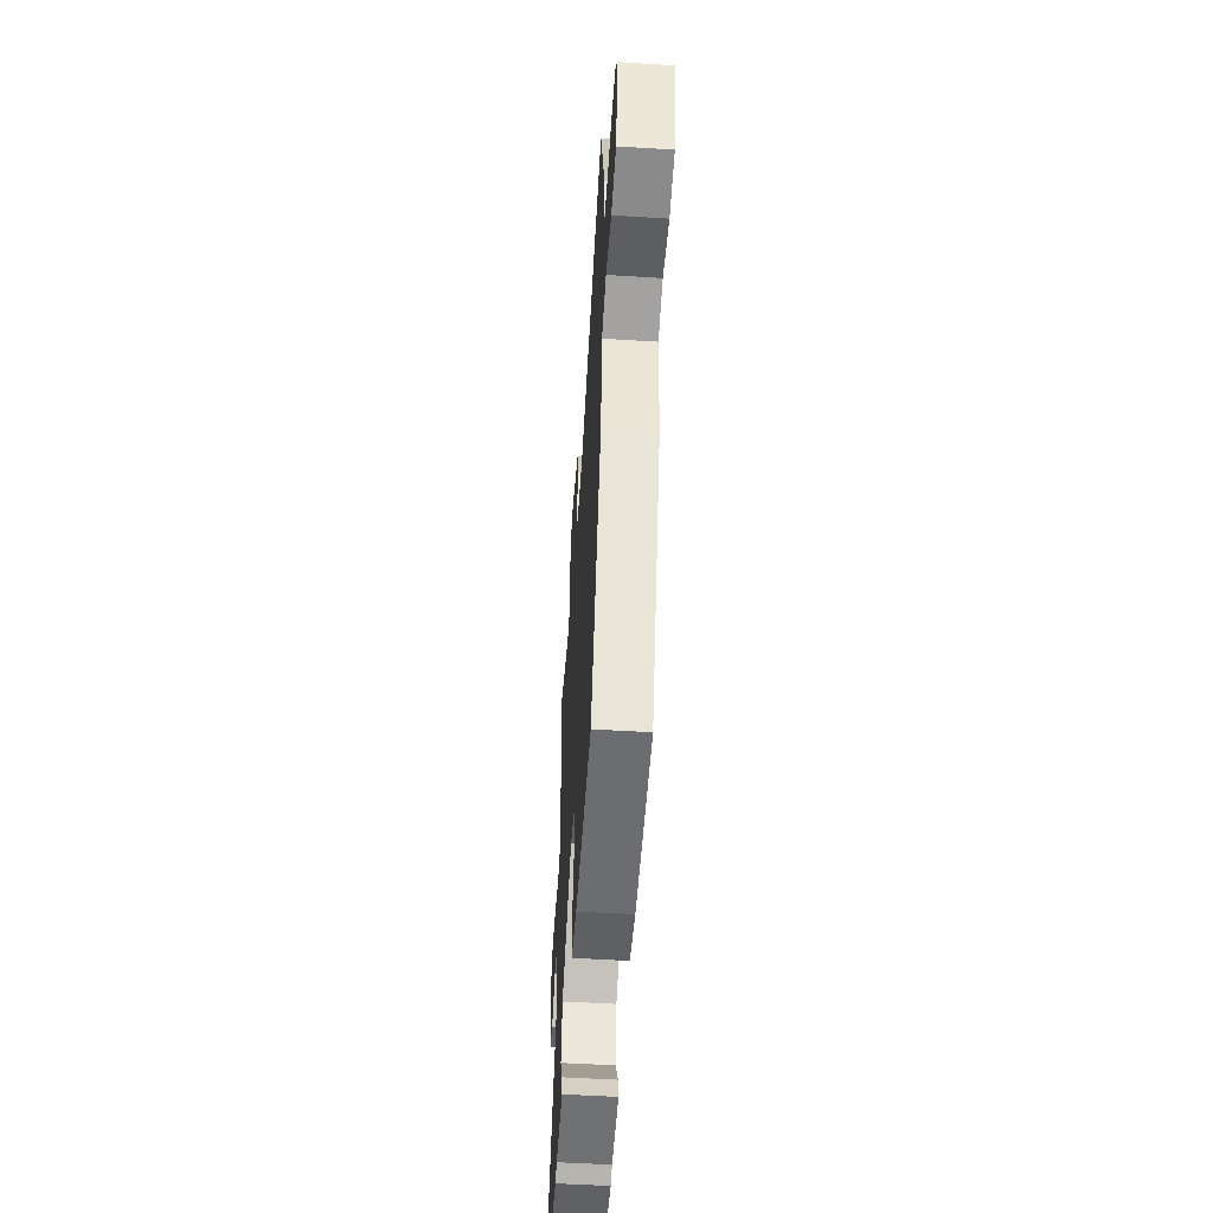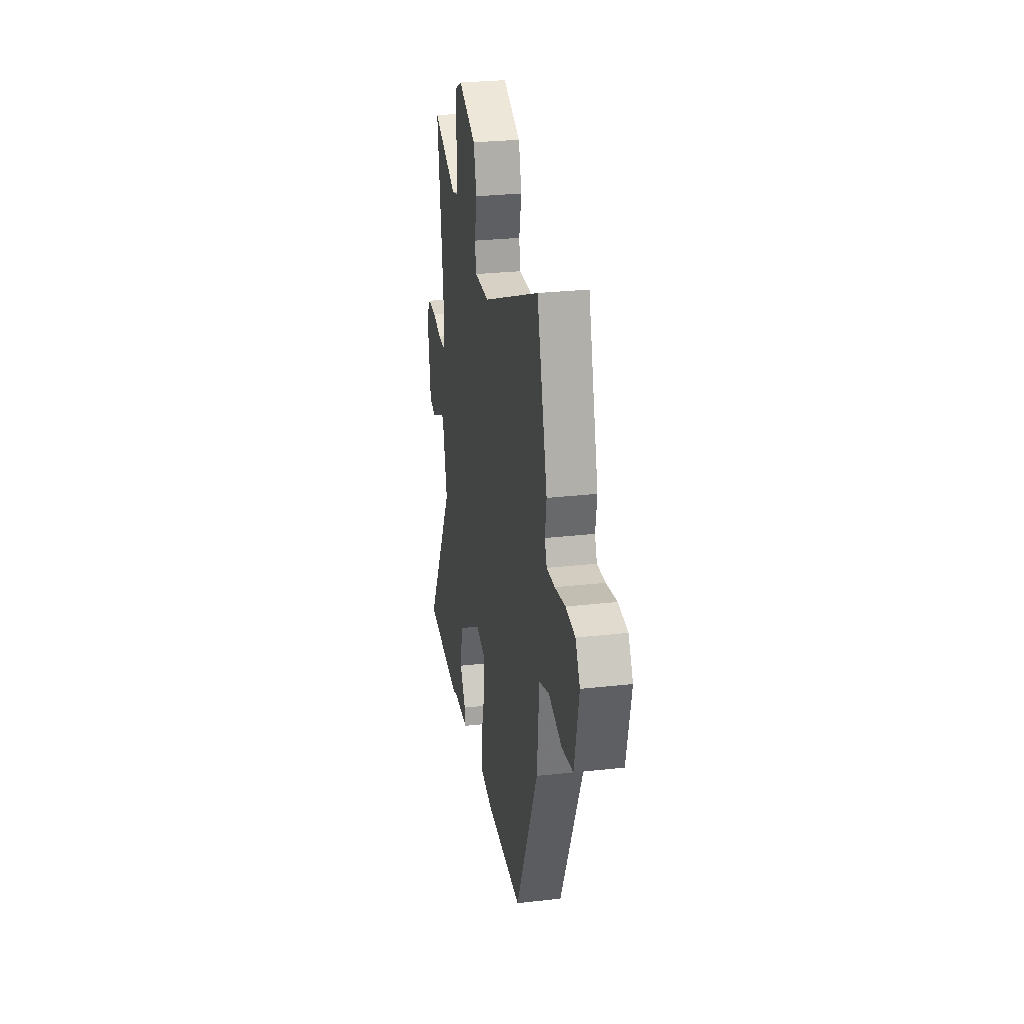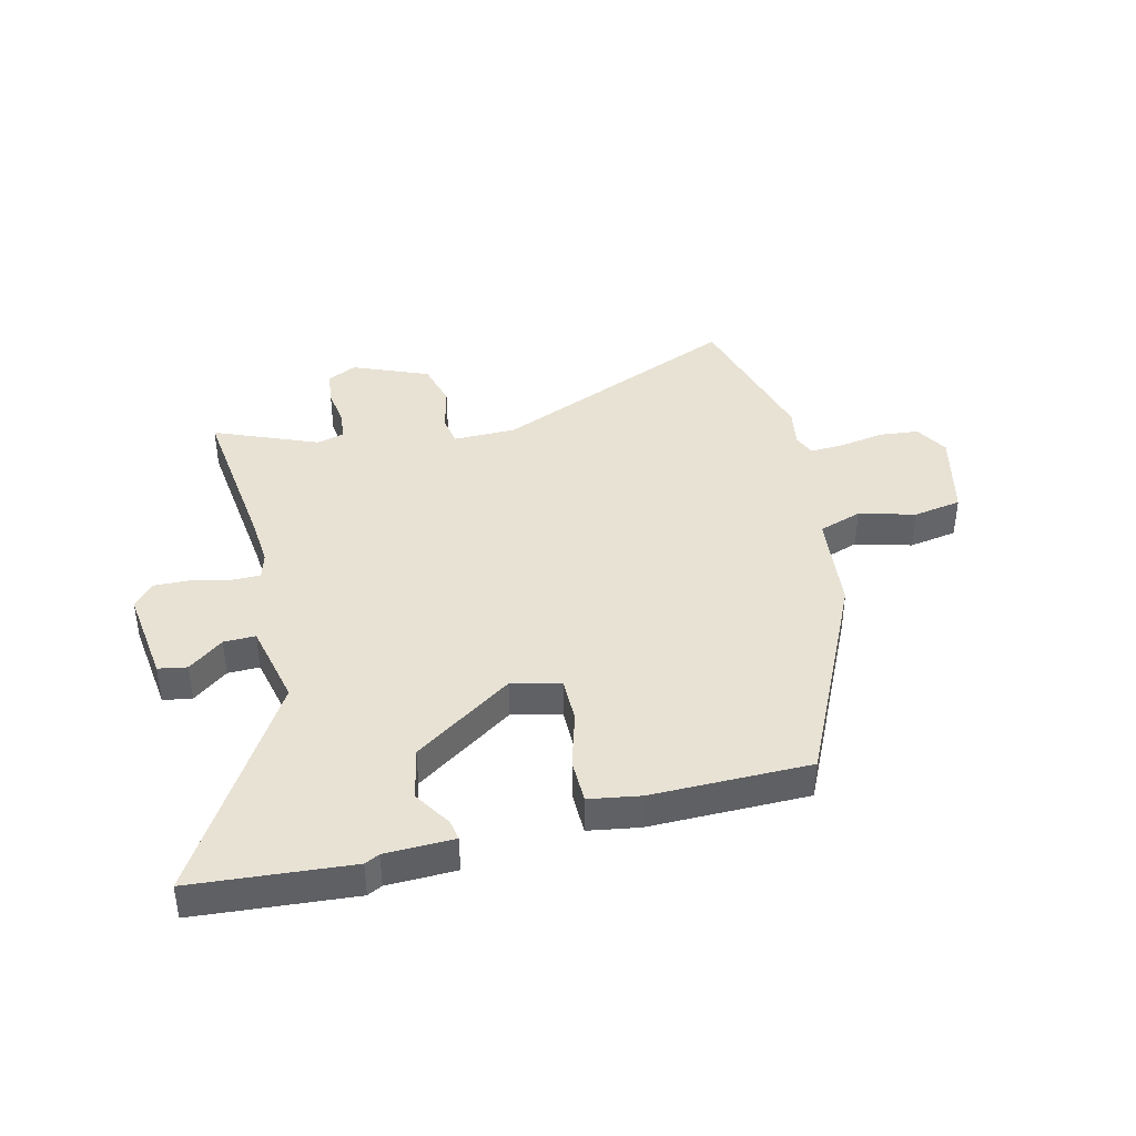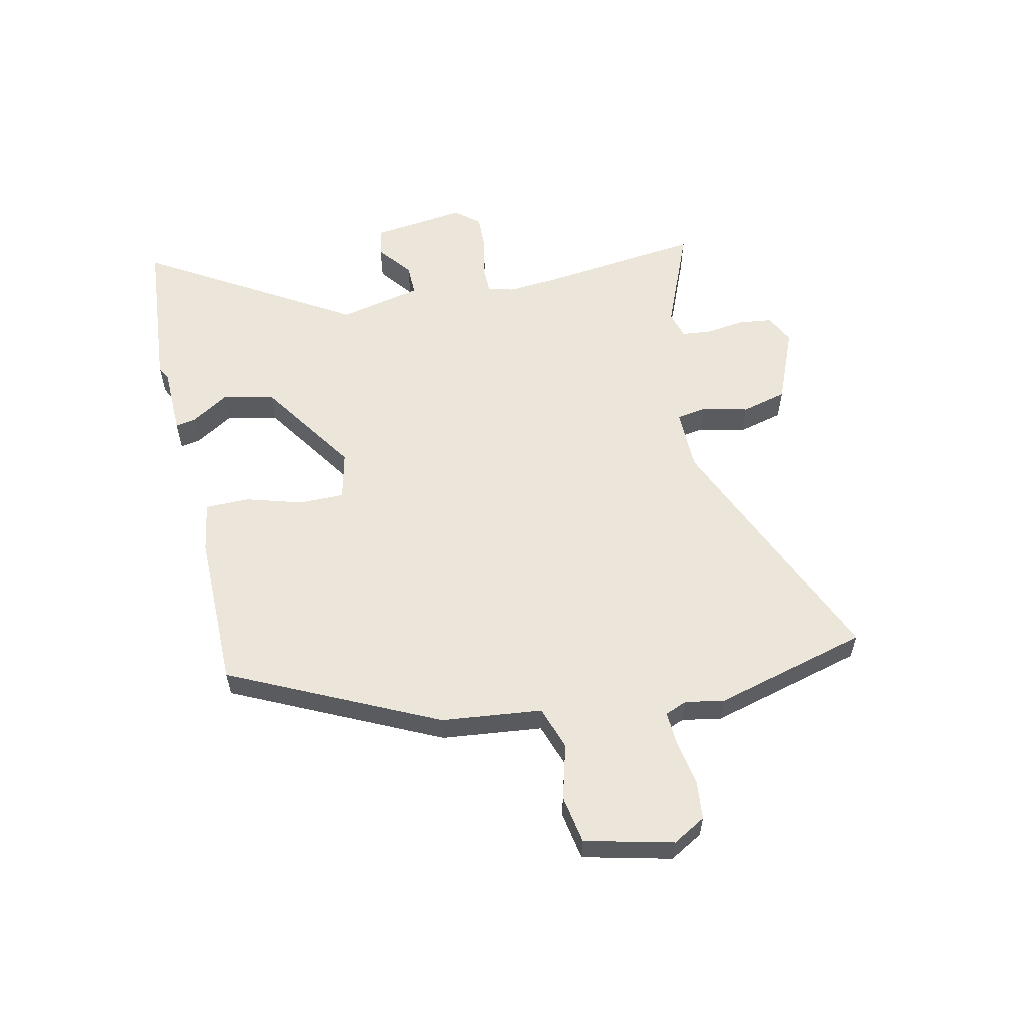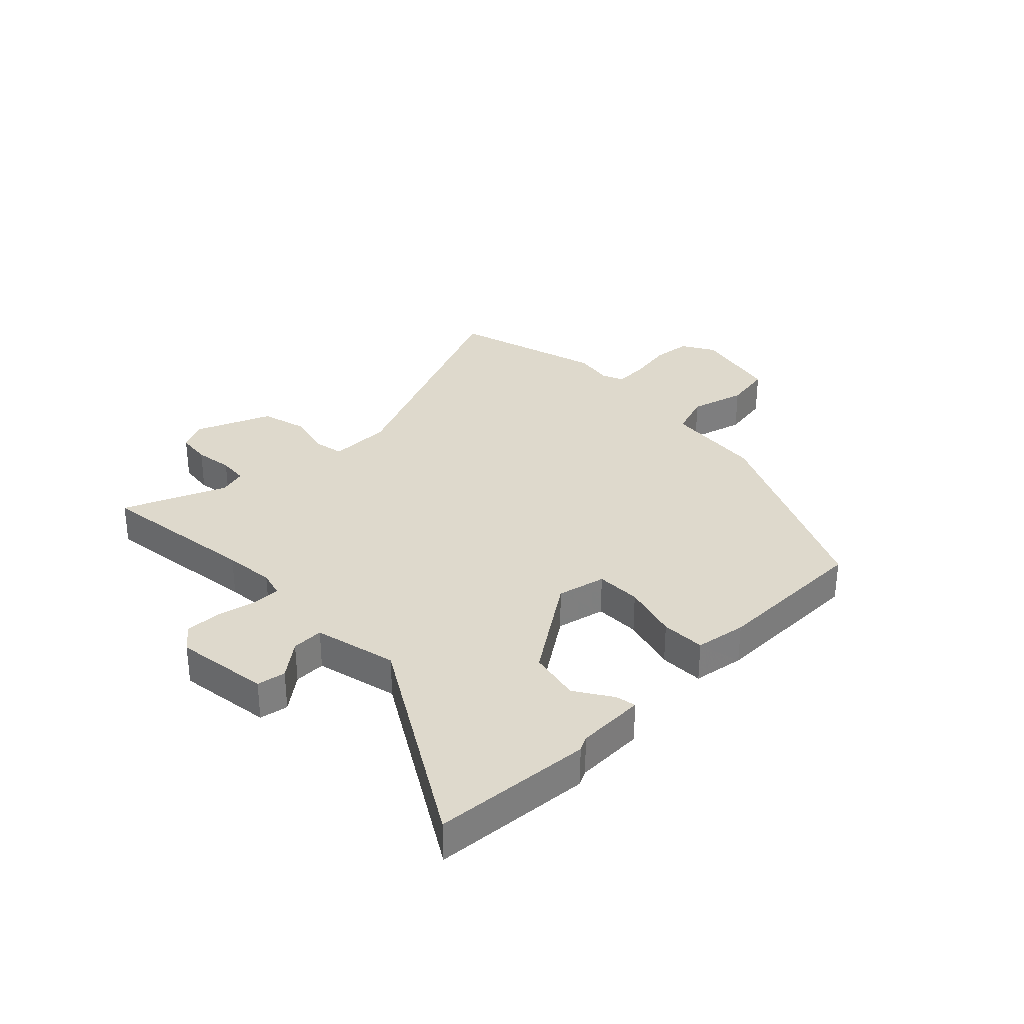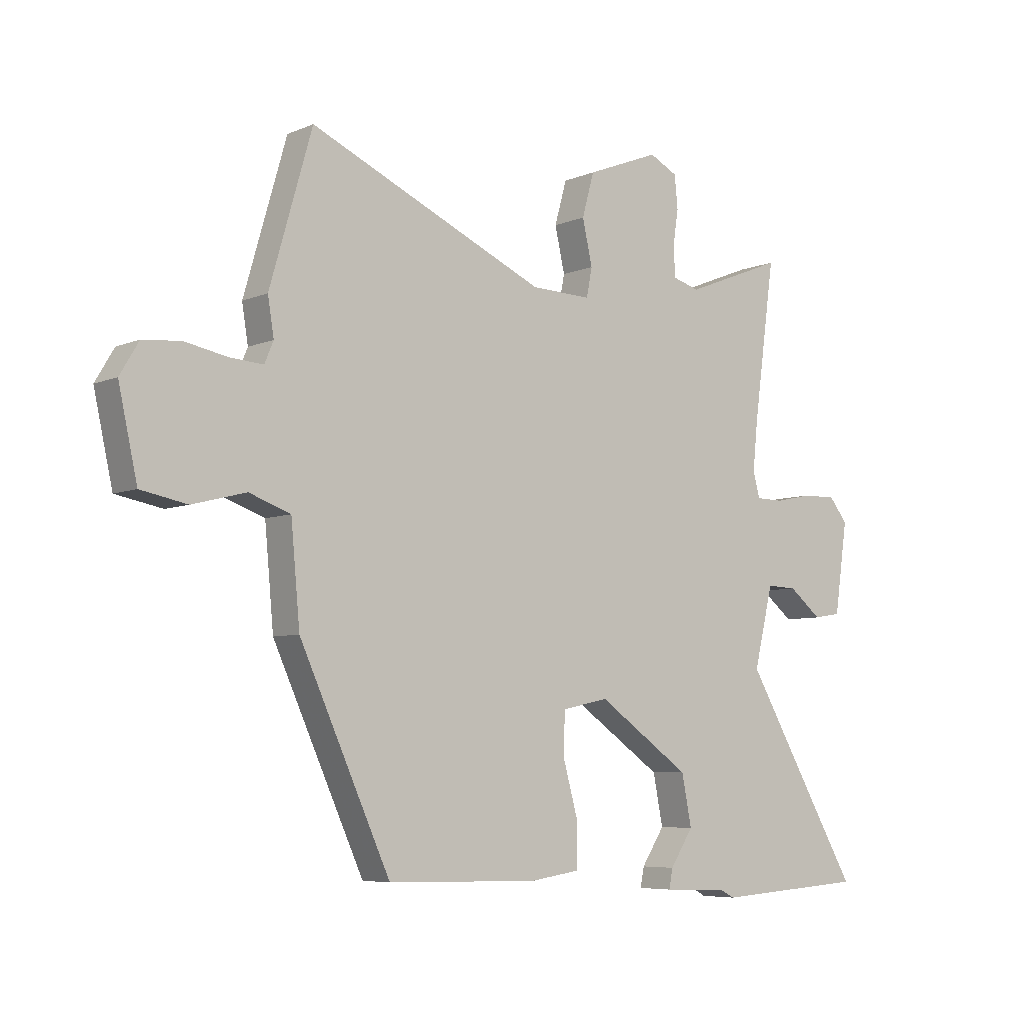
<metadata>
{"format":"obj","ext":"obj","renderer":"f3d","projection":"perspective","resolution":1024,"background":"white","views":[{"elev":-52.8,"azim":-93.8,"up":"+Z"},{"elev":28.5,"azim":-99.6,"up":"+Z"},{"elev":40.6,"azim":167.2,"up":"+Y"},{"elev":57.1,"azim":-101.4,"up":"+Y"},{"elev":32.0,"azim":136.2,"up":"+Y"},{"elev":-6.2,"azim":-38.9,"up":"+Z"}]}
</metadata>
<code>
v -0.529 0.07 0.4
v -0.452 0.07 0.667
v -0.022 0.07 0.475
v 0.087 0.07 0.472
v 0.097 0.07 0.524
v 0.079 0.07 0.604
v 0.101 0.07 0.683
v 0.233 0.07 0.735
v 0.284 0.07 0.709
v 0.29 0.07 0.65
v 0.28 0.07 0.583
v 0.284 0.07 0.531
v 0.332 0.07 0.517
v 0.512 0.07 0.588
v 0.473 0.07 0.305
v 0.464 0.07 0.217
v 0.476 0.07 0.171
v 0.527 0.07 0.17
v 0.594 0.07 0.184
v 0.656 0.07 0.185
v 0.69 0.07 0.143
v 0.666 0.07 -0.021
v 0.616 0.07 -0.029
v 0.556 0.07 0.019
v 0.501 0.07 0.021
v 0.466 0.07 -0.123
v 0.679 0.07 -0.488
v 0.404 0.07 -0.506
v 0.379 0.07 -0.493
v 0.26 0.07 -0.488
v 0.267 0.07 -0.453
v 0.309 0.07 -0.389
v 0.291 0.07 -0.298
v 0.122 0.07 -0.18
v 0.037 0.07 -0.198
v 0.036 0.07 -0.277
v 0.063 0.07 -0.375
v 0.061 0.07 -0.452
v -0.028 0.07 -0.465
v -0.303 0.07 -0.459
v -0.468 0.07 -0.097
v -0.484 0.07 0.078
v -0.559 0.07 0.105
v -0.656 0.07 0.08
v -0.74 0.07 0.096
v -0.774 0.07 0.25
v -0.74 0.07 0.307
v -0.671 0.07 0.313
v -0.594 0.07 0.298
v -0.534 0.07 0.294
v -0.518 0.07 0.332
v -0.529 0 0.4
v -0.452 0 0.667
v -0.022 0 0.475
v 0.087 0 0.472
v 0.097 0 0.524
v 0.079 0 0.604
v 0.101 0 0.683
v 0.233 0 0.735
v 0.284 0 0.709
v 0.29 0 0.65
v 0.28 0 0.583
v 0.284 0 0.531
v 0.332 0 0.517
v 0.512 0 0.588
v 0.473 0 0.305
v 0.464 0 0.217
v 0.476 0 0.171
v 0.527 0 0.17
v 0.594 0 0.184
v 0.656 0 0.185
v 0.69 0 0.143
v 0.666 0 -0.021
v 0.616 0 -0.029
v 0.556 0 0.019
v 0.501 0 0.021
v 0.466 0 -0.123
v 0.679 0 -0.488
v 0.404 0 -0.506
v 0.379 0 -0.493
v 0.26 0 -0.488
v 0.267 0 -0.453
v 0.309 0 -0.389
v 0.291 0 -0.298
v 0.122 0 -0.18
v 0.037 0 -0.198
v 0.036 0 -0.277
v 0.063 0 -0.375
v 0.061 0 -0.452
v -0.028 0 -0.465
v -0.303 0 -0.459
v -0.468 0 -0.097
v -0.484 0 0.078
v -0.559 0 0.105
v -0.656 0 0.08
v -0.74 0 0.096
v -0.774 0 0.25
v -0.74 0 0.307
v -0.671 0 0.313
v -0.594 0 0.298
v -0.534 0 0.294
v -0.518 0 0.332
f 47 48 49
f 46 47 49
f 45 46 49
f 44 45 49
f 43 44 49
f 42 43 49 50
f 40 41 42
f 39 40 42
f 38 39 42
f 37 38 42
f 36 37 42
f 42 50 51
f 36 42 51
f 35 36 51
f 29 30 31 32
f 29 32 33
f 28 29 33
f 27 28 33
f 26 27 33
f 25 26 33 34
f 22 23 24
f 21 22 24
f 20 21 24
f 19 20 24
f 18 19 24
f 17 18 24 25
f 1 2 3
f 51 1 3
f 35 51 3
f 34 35 3
f 25 34 3
f 17 25 3
f 16 17 3
f 9 10 11
f 8 9 11
f 7 8 11
f 6 7 11
f 5 6 11
f 4 5 11 12
f 15 16 3 4
f 13 14 15
f 4 12 13 15
f 100 99 98
f 100 98 97
f 100 97 96
f 100 96 95
f 100 95 94
f 101 100 94 93
f 93 92 91
f 93 91 90
f 93 90 89
f 93 89 88
f 93 88 87
f 102 101 93
f 102 93 87
f 102 87 86
f 83 82 81 80
f 84 83 80
f 84 80 79
f 84 79 78
f 84 78 77
f 85 84 77 76
f 75 74 73
f 75 73 72
f 75 72 71
f 75 71 70
f 75 70 69
f 76 75 69 68
f 54 53 52
f 54 52 102
f 54 102 86
f 54 86 85
f 54 85 76
f 54 76 68
f 54 68 67
f 62 61 60
f 62 60 59
f 62 59 58
f 62 58 57
f 62 57 56
f 63 62 56 55
f 55 54 67 66
f 66 65 64
f 66 64 63 55
f 1 52 53 2
f 2 53 54 3
f 3 54 55 4
f 4 55 56 5
f 5 56 57 6
f 6 57 58 7
f 7 58 59 8
f 8 59 60 9
f 9 60 61 10
f 10 61 62 11
f 11 62 63 12
f 12 63 64 13
f 13 64 65 14
f 14 65 66 15
f 15 66 67 16
f 16 67 68 17
f 17 68 69 18
f 18 69 70 19
f 19 70 71 20
f 20 71 72 21
f 21 72 73 22
f 22 73 74 23
f 23 74 75 24
f 24 75 76 25
f 25 76 77 26
f 26 77 78 27
f 27 78 79 28
f 28 79 80 29
f 29 80 81 30
f 30 81 82 31
f 31 82 83 32
f 32 83 84 33
f 33 84 85 34
f 34 85 86 35
f 35 86 87 36
f 36 87 88 37
f 37 88 89 38
f 38 89 90 39
f 39 90 91 40
f 40 91 92 41
f 41 92 93 42
f 42 93 94 43
f 43 94 95 44
f 44 95 96 45
f 45 96 97 46
f 46 97 98 47
f 47 98 99 48
f 48 99 100 49
f 49 100 101 50
f 50 101 102 51
f 51 102 52 1

</code>
